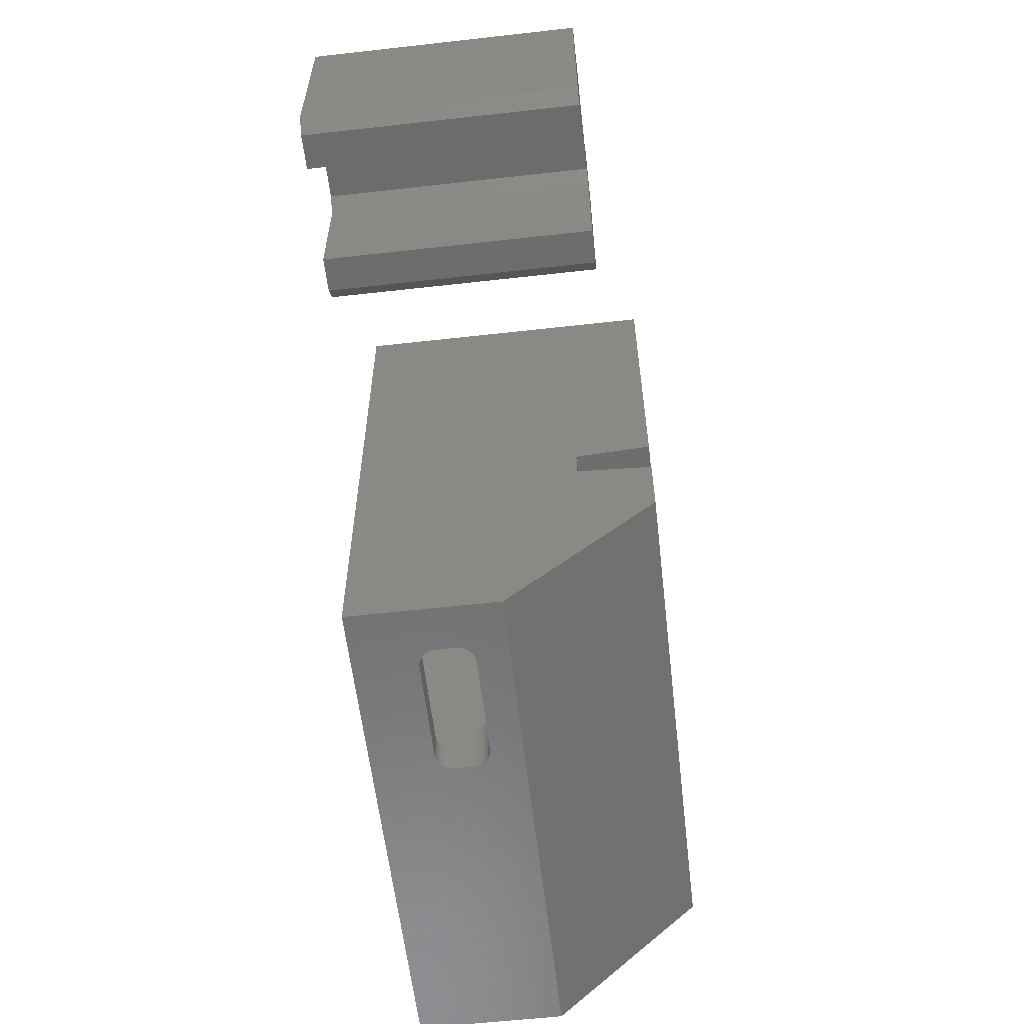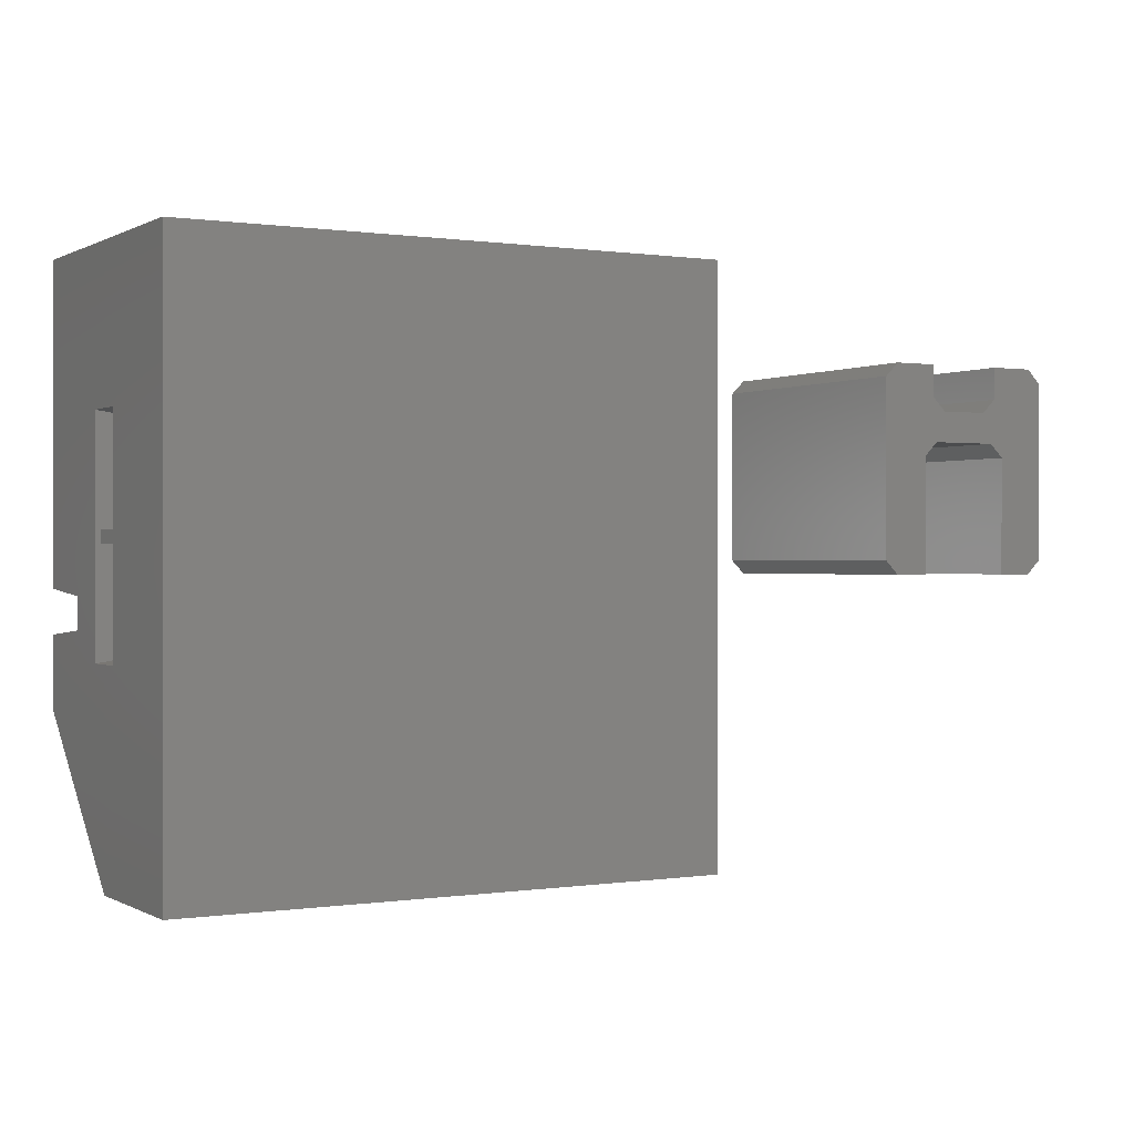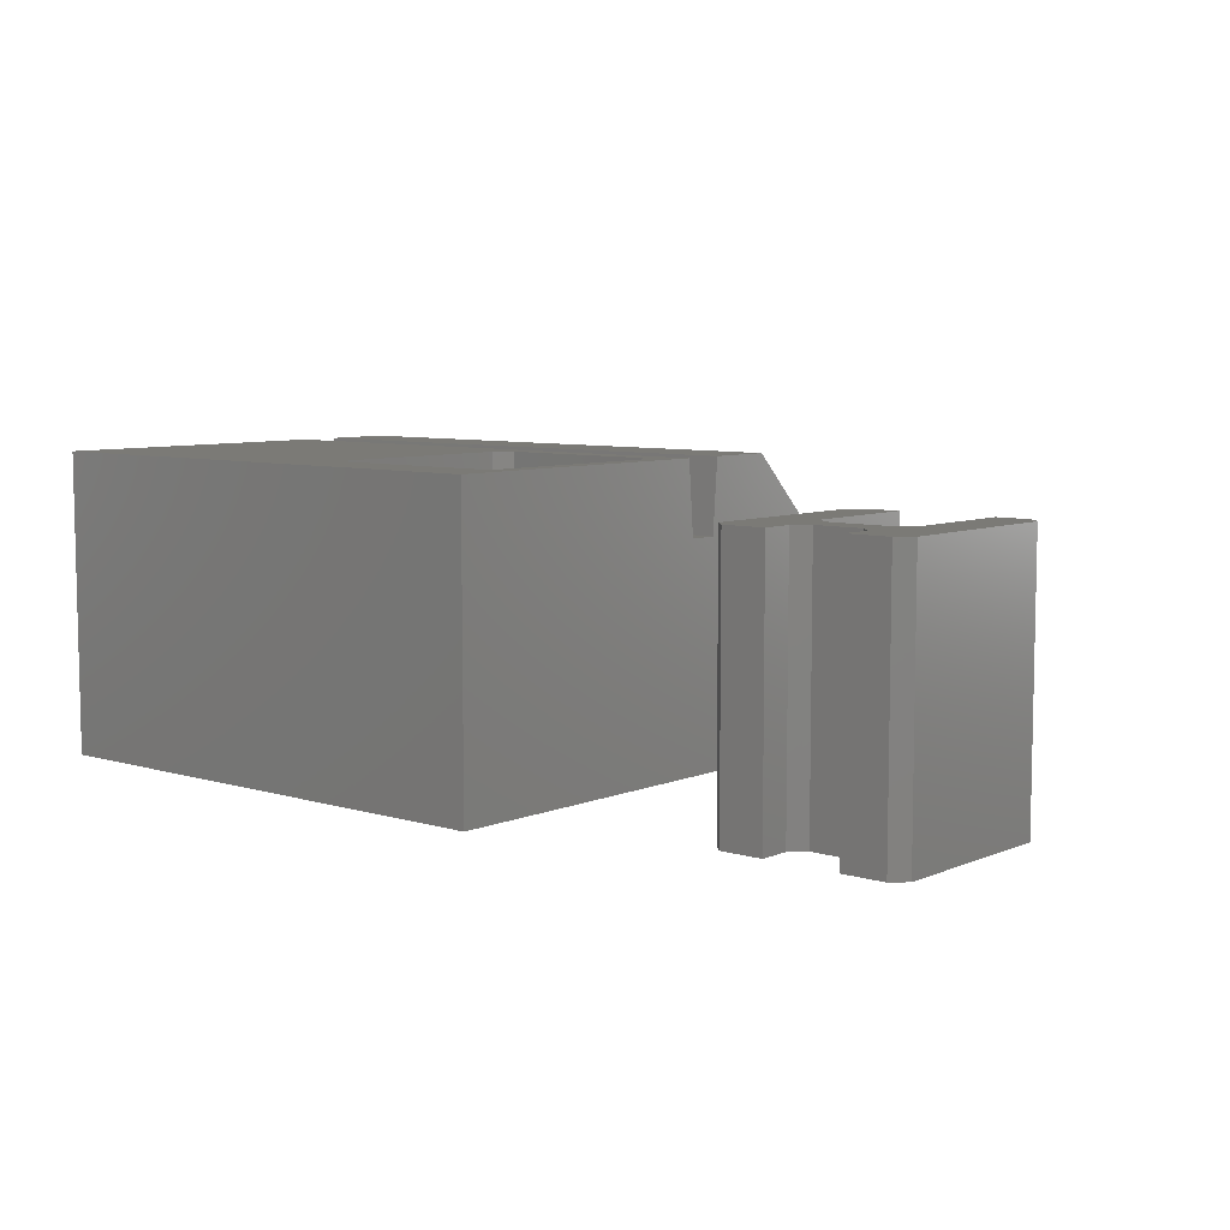
<metadata>
{"format":"stl","ext":"stl","renderer":"f3d","projection":"perspective","resolution":1024,"background":"white","views":[{"elev":-58.9,"azim":-83.4,"up":"+Y"},{"elev":0.2,"azim":150.6,"up":"+Y"},{"elev":7.3,"azim":-139.4,"up":"+Z"}]}
</metadata>
<code>
# stl→obj: 330 verts, 668 faces
v -17.6 -1.7 5
v 17.6 -3.701 5
v 17.6 -1.7 5
v -17.6 -3.701 5
v -17.6 -4.1 10
v 17.6 -4.1 10
v 17.6 -1.302 10
v -17.6 -1.302 10
v 16.77 9.005 -1.675
v 17.6 -5.522 -1.675
v 17.6 9.121 -1.675
v 16.77 -5.406 -1.675
v 15.98 8.868 -1.675
v 15.98 -5.269 -1.675
v 15.34 8.74 -1.675
v 15.34 -5.141 -1.675
v 14.78 8.628 -1.675
v 14.78 -5.029 -1.675
v 14.22 8.534 -1.675
v 14.22 -4.935 -1.675
v 13.6 8.462 -1.675
v 13.6 -4.864 -1.675
v 12.83 8.416 -1.675
v 12.83 -4.817 -1.675
v 11.84 8.4 -1.675
v 11.84 -4.801 -1.675
v 10.86 8.431 -1.675
v 10.86 -4.832 -1.675
v 10.1 8.513 -1.675
v 10.1 -4.914 -1.675
v 3.055 3.364 -1.675
v 9.482 8.629 -1.675
v 3.027 1.799 -1.675
v 3.137 4.855 -1.675
v 8.352 8.904 -1.675
v 3.055 0.2344 -1.675
v 7.692 9.029 -1.675
v 9.482 -5.03 -1.675
v 3.275 6.2 -1.675
v 6.88 9.117 -1.675
v 3.137 -1.257 -1.675
v 5.837 9.15 -1.675
v 8.352 -5.305 -1.675
v 5.086 8.998 -1.675
v 5.465 9.11 -1.675
v 7.692 -5.43 -1.675
v 4.722 8.826 -1.675
v 3.275 -2.601 -1.675
v 3.473 7.338 -1.675
v 6.88 -5.518 -1.675
v 4.381 8.604 -1.675
v 5.837 -5.551 -1.675
v 4.074 8.339 -1.675
v 3.473 -3.739 -1.675
v 3.809 8.036 -1.675
v 4.722 -5.227 -1.675
v 3.602 7.696 -1.675
v 5.086 -5.399 -1.675
v 5.465 -5.511 -1.675
v 4.381 -5.006 -1.675
v 4.074 -4.741 -1.675
v 3.809 -4.437 -1.675
v 3.602 -4.098 -1.675
v 16.77 -5.406 1.675
v 17.6 9.121 1.675
v 17.6 -5.522 1.675
v 16.77 9.005 1.675
v 15.98 -5.269 1.675
v 15.98 8.868 1.675
v 15.34 -5.141 1.675
v 15.34 8.74 1.675
v 14.78 -5.029 1.675
v 14.78 8.628 1.675
v 14.22 -4.935 1.675
v 14.22 8.534 1.675
v 13.6 -4.864 1.675
v 13.6 8.462 1.675
v 12.83 -4.817 1.675
v 12.83 8.416 1.675
v 11.84 -4.801 1.675
v 11.84 8.4 1.675
v 10.86 -4.832 1.675
v 10.86 8.431 1.675
v 10.1 -4.914 1.675
v 10.1 8.513 1.675
v 3.055 0.2344 1.675
v 9.482 -5.03 1.675
v 3.027 1.799 1.675
v 3.137 -1.257 1.675
v 8.352 -5.305 1.675
v 3.055 3.364 1.675
v 7.692 -5.43 1.675
v 9.482 8.629 1.675
v 3.275 -2.601 1.675
v 6.88 -5.518 1.675
v 3.137 4.855 1.675
v 5.837 -5.551 1.675
v 8.352 8.904 1.675
v 5.086 -5.399 1.675
v 5.465 -5.511 1.675
v 7.692 9.029 1.675
v 4.722 -5.227 1.675
v 3.275 6.2 1.675
v 3.473 -3.739 1.675
v 6.88 9.117 1.675
v 4.381 -5.006 1.675
v 5.837 9.15 1.675
v 4.074 -4.741 1.675
v 3.473 7.338 1.675
v 3.809 -4.437 1.675
v 4.722 8.826 1.675
v 3.602 -4.098 1.675
v 5.086 8.998 1.675
v 5.465 9.11 1.675
v 4.381 8.604 1.675
v 4.074 8.339 1.675
v 3.809 8.036 1.675
v 3.602 7.696 1.675
v 17.6 9.121 0
v 17.6 -5.522 0
v -17.6 -15.46 3.241
v 17.6 -8.7 10
v -17.6 -8.7 10
v 17.6 -18.7 0
v 17.6 18.7 0
v 17.6 18.7 -10
v 17.6 -18.7 -10
v 17.6 18.7 10
v -6.3 -18.7 -2.15
v -17.6 -18.7 0
v -13.3 -18.7 -2.15
v -13.49 -18.7 -2.165
v -13.67 -18.7 -2.209
v -13.84 -18.7 -2.281
v -14.01 -18.7 -2.379
v -14.15 -18.7 -2.501
v -14.27 -18.7 -2.645
v -14.37 -18.7 -2.805
v -14.44 -18.7 -2.979
v -14.49 -18.7 -3.162
v -14.5 -18.7 -3.35
v -14.5 -18.7 -4.56
v -17.6 -18.7 -10
v -14.49 -18.7 -4.748
v -14.44 -18.7 -4.931
v -14.37 -18.7 -5.105
v -13.3 -18.7 -5.76
v -6.3 -18.7 -5.76
v -13.49 -18.7 -5.745
v -13.67 -18.7 -5.701
v -13.84 -18.7 -5.629
v -14.01 -18.7 -5.531
v -14.15 -18.7 -5.409
v -14.27 -18.7 -5.265
v -6.112 -18.7 -2.165
v -5.929 -18.7 -2.209
v -5.755 -18.7 -2.281
v -5.595 -18.7 -2.379
v -5.451 -18.7 -2.501
v -5.329 -18.7 -2.645
v -5.231 -18.7 -2.805
v -5.159 -18.7 -2.979
v -5.115 -18.7 -3.162
v -5.1 -18.7 -3.35
v -5.1 -18.7 -4.56
v -5.115 -18.7 -4.748
v -5.159 -18.7 -4.931
v -5.231 -18.7 -5.105
v -5.329 -18.7 -5.265
v -5.451 -18.7 -5.409
v -5.595 -18.7 -5.531
v -5.755 -18.7 -5.629
v -5.929 -18.7 -5.701
v -6.112 -18.7 -5.745
v -17.6 18.7 -10
v -3.4 13.89 10
v -4.4 14.89 10
v -17.6 18.7 10
v -16.2 13.89 10
v -15.2 14.89 10
v -3.4 1.339 10
v -4.4 0.3394 10
v -15.2 0.3394 10
v -16.2 1.339 10
v 9.889 2.199 0.5
v 9.889 2.199 -0.5
v 7.756 2.199 0
v 3.8 2.199 -1.3
v 10.6 2.199 -0.4
v 10.6 2.199 0.4
v 11.31 2.199 0.5
v 11.31 2.199 -0.5
v 4.6 2.199 0.4438
v 17.4 2.199 -1.3
v 13.44 2.199 0
v 16.6 2.199 -0.4438
v 17.4 2.199 1.3
v 3.8 2.199 1.3
v 16.6 2.199 0.4438
v 4.6 2.199 -0.4438
v 11.31 1.399 -0.5
v 11.31 1.399 0.5
v 10.6 1.399 0.4
v 9.889 1.399 0.5
v 9.889 1.399 -0.5
v 13.44 1.399 0
v 16.6 1.399 0.4438
v 10.6 1.399 -0.4
v 3.8 1.399 -1.3
v 7.756 1.399 0
v 4.6 1.399 -0.4438
v 3.8 1.399 1.3
v 17.4 1.399 1.3
v 4.6 1.399 0.4438
v 16.6 1.399 -0.4438
v 17.4 1.399 -1.3
v -5.329 -14.46 -2.645
v -5.231 -14.46 -2.805
v -14.01 -14.46 -2.379
v -14.15 -14.46 -2.501
v -5.231 -16.71 -5.105
v -5.329 -16.71 -5.265
v -6.112 -16.71 -5.745
v -5.929 -16.71 -5.701
v -14.01 -16.71 -5.531
v -13.84 -16.71 -5.629
v -13.49 -16.71 -5.745
v -13.3 -16.71 -5.76
v -6.112 -14.46 -2.165
v -6.3 -14.46 -2.15
v -6.3 -16.71 -5.76
v -14.15 -16.71 -5.409
v -14.27 -16.71 -5.265
v -13.67 -14.46 -2.209
v -13.84 -14.46 -2.281
v -13.67 -16.71 -5.701
v -5.755 -16.71 -5.629
v -5.1 -16.71 -4.56
v -5.1 -16.71 -4.15
v -5.1 -14.46 -3.35
v -5.1 -14.46 -4.15
v -5.159 -16.71 -4.931
v -13.3 -14.46 -2.15
v -14.44 -14.46 -2.979
v -14.37 -14.46 -2.805
v -14.5 -14.46 -3.35
v -14.49 -14.46 -3.162
v -5.115 -16.71 -4.748
v -13.49 -14.46 -2.165
v -14.27 -14.46 -2.645
v -5.595 -14.46 -2.379
v -5.755 -14.46 -2.281
v -5.929 -14.46 -2.209
v -14.44 -16.71 -4.931
v -14.49 -16.71 -4.748
v -5.159 -14.46 -2.979
v -5.451 -14.46 -2.501
v -5.595 -16.71 -5.531
v -14.37 -16.71 -5.105
v -5.451 -16.71 -5.409
v -5.115 -14.46 -3.162
v -14.5 -16.71 -4.56
v -14.5 -16.71 -4.15
v -14.5 -14.46 -4.15
v -4.2 -0.07057 -7.65
v -4.2 0.5394 -7.65
v -4.2 1.349 -7.65
v -4.2 -5.161 -2.15
v -4.2 0.5394 3.55
v -4.2 -14.46 -4.15
v -4.2 -16.71 -7.65
v -4.2 -16.71 -4.15
v -4.2 -14.46 -2.15
v -15.4 -14.46 -2.15
v -15.4 -5.161 -2.15
v -15.4 -0.07057 -7.65
v -15.4 -16.71 -7.65
v -15.4 0.5394 -7.65
v -15.4 0.5394 3.55
v -15.4 -14.46 -4.15
v -15.4 -16.71 -4.15
v -15.4 1.349 -7.65
v -3.4 1.339 -7.65
v -3.4 13.89 -7.65
v -16.2 13.89 -7.65
v -16.2 1.339 -7.65
v -4.4 0.3394 3.35
v -15.2 14.89 -7.65
v -4.4 14.89 -7.65
v -15.2 0.3394 3.35
v -38.95 8.051 -10
v -34.45 8.051 7.65
v -38.95 8.051 7.65
v -34.45 8.051 -10
v -39.85 -0.5 7.65
v -39.85 7.151 -10
v -39.85 7.151 7.65
v -39.85 -0.5 -10
v -33.55 -0.5 -10
v -33.55 7.151 7.65
v -33.55 7.151 -10
v -33.55 -0.5 7.65
v -38.3 10.05 7.65
v -39.2 10.95 -10
v -39.2 10.95 7.65
v -38.3 10.05 -10
v -39.2 13.05 -10
v -39.2 13.05 7.65
v -35.1 10.05 -10
v -34.2 10.95 7.65
v -34.2 10.95 -10
v -35.1 10.05 7.65
v -34.2 13.05 7.65
v -34.2 13.05 -10
v -42.1 -0.5 -10
v -43 0.4 7.65
v -43 0.4 -10
v -42.1 -0.5 7.65
v -31.3 -0.5 7.65
v -30.4 0.4 -10
v -30.4 0.4 7.65
v -31.3 -0.5 -10
v -30.4 12.15 7.65
v -31.3 13.05 -10
v -31.3 13.05 7.65
v -30.4 12.15 -10
v -43 12.15 -10
v -42.1 13.05 7.65
v -42.1 13.05 -10
v -43 12.15 7.65
f 1 2 3
f 2 1 4
f 2 5 6
f 5 2 4
f 1 7 8
f 7 1 3
f 9 10 11
f 9 12 10
f 13 12 9
f 13 14 12
f 15 14 13
f 15 16 14
f 17 16 15
f 17 18 16
f 19 18 17
f 19 20 18
f 21 20 19
f 21 22 20
f 23 22 21
f 23 24 22
f 25 24 23
f 25 26 24
f 27 26 25
f 27 28 26
f 29 28 27
f 29 30 28
f 31 29 32
f 29 33 30
f 34 32 35
f 36 30 33
f 34 35 37
f 30 36 38
f 39 37 40
f 41 38 36
f 39 40 42
f 38 41 43
f 44 42 45
f 43 41 46
f 47 42 44
f 48 46 41
f 42 47 49
f 46 48 50
f 49 47 51
f 50 48 52
f 49 51 53
f 54 52 48
f 49 53 55
f 56 52 54
f 49 55 57
f 52 58 59
f 42 49 39
f 29 31 33
f 37 39 34
f 52 56 58
f 32 34 31
f 56 54 60
f 61 54 62
f 62 54 63
f 60 54 61
f 64 65 66
f 64 67 65
f 68 67 64
f 68 69 67
f 70 69 68
f 70 71 69
f 72 71 70
f 72 73 71
f 74 73 72
f 74 75 73
f 76 75 74
f 76 77 75
f 78 77 76
f 78 79 77
f 80 79 78
f 80 81 79
f 82 81 80
f 82 83 81
f 84 83 82
f 84 85 83
f 86 84 87
f 84 88 85
f 89 87 90
f 91 85 88
f 89 90 92
f 85 91 93
f 94 92 95
f 96 93 91
f 94 95 97
f 93 96 98
f 99 97 100
f 98 96 101
f 102 97 99
f 103 101 96
f 97 102 104
f 101 103 105
f 104 102 106
f 105 103 107
f 104 106 108
f 109 107 103
f 104 108 110
f 111 107 109
f 104 110 112
f 107 113 114
f 97 104 94
f 84 86 88
f 92 94 89
f 107 111 113
f 87 89 86
f 111 109 115
f 116 109 117
f 117 109 118
f 115 109 116
f 67 119 65
f 9 119 67
f 119 9 11
f 13 67 69
f 67 13 9
f 15 69 71
f 69 15 13
f 17 71 73
f 71 17 15
f 19 73 75
f 73 19 17
f 21 75 77
f 75 21 19
f 23 77 79
f 77 23 21
f 25 79 81
f 79 25 23
f 27 81 83
f 81 27 25
f 29 83 85
f 83 29 27
f 32 85 93
f 85 32 29
f 35 93 98
f 93 35 32
f 37 98 101
f 98 37 35
f 40 101 105
f 101 40 37
f 42 105 107
f 105 42 40
f 45 107 114
f 107 45 42
f 44 114 113
f 114 44 45
f 47 113 111
f 113 47 44
f 51 111 115
f 111 51 47
f 53 115 116
f 115 53 51
f 117 53 116
f 53 117 55
f 118 55 117
f 55 118 57
f 109 57 118
f 57 109 49
f 103 49 109
f 49 103 39
f 96 39 103
f 39 96 34
f 91 34 96
f 34 91 31
f 88 31 91
f 31 88 33
f 86 33 88
f 33 86 36
f 89 36 86
f 36 89 41
f 94 41 89
f 41 94 48
f 104 48 94
f 48 104 54
f 112 54 104
f 54 112 63
f 110 63 112
f 63 110 62
f 108 62 110
f 62 108 61
f 60 108 106
f 108 60 61
f 56 106 102
f 106 56 60
f 58 102 99
f 102 58 56
f 59 99 100
f 99 59 58
f 52 100 97
f 100 52 59
f 50 97 95
f 97 50 52
f 46 95 92
f 95 46 50
f 43 92 90
f 92 43 46
f 38 90 87
f 90 38 43
f 30 87 84
f 87 30 38
f 28 84 82
f 84 28 30
f 26 82 80
f 82 26 28
f 24 80 78
f 80 24 26
f 22 78 76
f 78 22 24
f 20 76 74
f 76 20 22
f 18 74 72
f 74 18 20
f 16 72 70
f 72 16 18
f 14 70 68
f 70 14 16
f 12 68 64
f 68 12 14
f 120 64 66
f 12 120 10
f 120 12 64
f 121 122 123
f 122 121 124
f 120 124 10
f 11 125 119
f 125 11 126
f 10 126 11
f 127 10 124
f 10 127 126
f 65 125 128
f 125 65 119
f 7 65 128
f 3 65 7
f 66 3 2
f 3 66 65
f 122 2 6
f 2 122 66
f 124 66 122
f 66 124 120
f 129 130 131
f 130 132 131
f 130 133 132
f 130 134 133
f 130 135 134
f 130 136 135
f 130 137 136
f 130 138 137
f 130 139 138
f 130 140 139
f 130 141 140
f 130 142 141
f 143 142 130
f 142 143 144
f 144 143 145
f 145 143 146
f 147 143 148
f 149 143 147
f 150 143 149
f 151 143 150
f 152 143 151
f 153 143 152
f 154 143 153
f 146 143 154
f 155 130 129
f 130 155 124
f 156 124 155
f 157 124 156
f 158 124 157
f 159 124 158
f 160 124 159
f 161 124 160
f 162 124 161
f 163 124 162
f 164 124 163
f 165 124 164
f 127 165 166
f 127 166 167
f 127 167 168
f 127 168 169
f 127 169 170
f 127 170 171
f 127 171 172
f 127 172 173
f 143 174 148
f 127 174 143
f 174 127 173
f 165 127 124
f 121 130 124
f 143 126 127
f 126 143 175
f 5 122 6
f 122 5 123
f 128 176 7
f 128 177 176
f 178 177 128
f 8 179 178
f 180 178 179
f 177 178 180
f 181 7 176
f 182 7 181
f 8 182 183
f 182 8 7
f 184 8 183
f 179 8 184
f 185 186 187
f 188 187 186
f 189 185 190
f 191 192 190
f 185 187 193
f 186 185 189
f 194 195 196
f 190 192 189
f 197 191 198
f 195 197 199
f 197 196 199
f 192 194 186
f 195 194 192
f 194 196 197
f 185 198 191
f 193 198 185
f 200 198 193
f 188 186 194
f 200 188 198
f 187 188 200
f 197 195 191
f 192 191 195
f 201 202 203
f 204 205 203
f 202 206 207
f 201 203 208
f 209 210 211
f 203 205 208
f 212 204 213
f 210 212 214
f 212 211 214
f 205 209 201
f 210 209 205
f 209 211 212
f 202 213 204
f 207 213 202
f 215 213 207
f 216 201 209
f 215 216 213
f 201 216 215
f 212 210 204
f 205 204 210
f 202 201 206
f 206 201 215
f 198 213 197
f 213 198 212
f 209 198 188
f 198 209 212
f 209 194 216
f 194 209 188
f 213 194 197
f 194 213 216
f 186 201 192
f 201 186 205
f 205 189 208
f 189 205 186
f 208 192 201
f 192 208 189
f 195 215 196
f 215 195 206
f 206 199 207
f 199 206 195
f 215 199 196
f 199 215 207
f 200 210 187
f 210 200 211
f 214 200 193
f 200 214 211
f 214 187 210
f 187 214 193
f 190 202 191
f 202 190 203
f 185 203 190
f 203 185 204
f 204 191 202
f 191 204 185
f 161 217 218
f 217 161 160
f 136 219 135
f 219 136 220
f 169 221 222
f 221 169 168
f 223 173 224
f 173 223 174
f 225 151 226
f 151 225 152
f 227 147 228
f 147 227 149
f 129 229 155
f 229 129 230
f 228 148 231
f 148 228 147
f 232 152 225
f 152 232 153
f 231 174 223
f 174 231 148
f 154 232 233
f 232 154 153
f 134 234 133
f 234 134 235
f 236 149 227
f 149 236 150
f 224 172 237
f 172 224 173
f 238 165 239
f 239 240 241
f 164 239 165
f 239 164 240
f 226 150 236
f 150 226 151
f 168 242 221
f 242 168 167
f 131 230 129
f 230 131 243
f 138 244 245
f 244 138 139
f 140 246 247
f 246 140 141
f 166 238 248
f 238 166 165
f 167 248 242
f 248 167 166
f 139 247 244
f 247 139 140
f 132 243 131
f 243 132 249
f 137 245 250
f 245 137 138
f 157 251 158
f 251 157 252
f 135 235 134
f 235 135 219
f 155 253 156
f 253 155 229
f 144 254 255
f 254 144 145
f 162 218 256
f 218 162 161
f 158 257 159
f 257 158 251
f 156 252 157
f 252 156 253
f 237 171 258
f 171 237 172
f 146 233 259
f 233 146 154
f 133 249 132
f 249 133 234
f 145 259 254
f 259 145 146
f 258 170 260
f 170 258 171
f 164 261 240
f 261 164 163
f 136 250 220
f 250 136 137
f 142 255 262
f 255 142 144
f 246 263 264
f 141 263 246
f 142 263 141
f 263 142 262
f 160 257 217
f 257 160 159
f 163 256 261
f 256 163 162
f 170 222 260
f 222 170 169
f 265 266 267
f 268 266 265
f 266 268 269
f 265 270 268
f 271 270 265
f 270 271 272
f 268 270 273
f 274 268 273
f 268 274 275
f 276 271 265
f 271 276 277
f 275 278 279
f 278 275 276
f 280 275 274
f 275 280 276
f 277 280 281
f 280 277 276
f 282 278 276
f 273 230 274
f 273 229 230
f 273 253 229
f 273 252 253
f 273 251 252
f 273 257 251
f 273 217 257
f 273 218 217
f 273 256 218
f 273 261 256
f 270 261 273
f 261 270 240
f 240 270 241
f 243 274 230
f 249 274 243
f 234 274 249
f 235 274 234
f 219 274 235
f 220 274 219
f 250 274 220
f 245 274 250
f 244 274 245
f 247 274 244
f 280 247 246
f 280 246 264
f 247 280 274
f 281 264 263
f 264 281 280
f 239 270 272
f 270 239 241
f 272 238 239
f 272 248 238
f 272 242 248
f 272 221 242
f 271 221 272
f 221 271 222
f 231 271 228
f 223 271 231
f 224 271 223
f 237 271 224
f 258 271 237
f 260 271 258
f 222 271 260
f 262 281 263
f 255 281 262
f 254 281 255
f 259 281 254
f 277 259 233
f 277 233 232
f 277 228 271
f 259 277 281
f 225 277 232
f 226 277 225
f 236 277 226
f 227 277 236
f 228 277 227
f 283 176 284
f 176 283 181
f 184 285 179
f 285 184 286
f 181 269 182
f 283 269 181
f 269 283 266
f 182 269 287
f 288 177 180
f 177 288 289
f 179 288 180
f 288 179 285
f 287 183 182
f 183 287 290
f 289 176 177
f 176 289 284
f 184 279 286
f 183 279 184
f 279 183 290
f 286 279 278
f 284 267 283
f 285 284 289
f 285 289 288
f 284 285 267
f 267 285 282
f 286 282 285
f 282 286 278
f 283 267 266
f 282 265 267
f 265 282 276
f 287 268 290
f 268 287 269
f 290 275 279
f 275 290 268
f 1 178 175
f 178 1 8
f 143 1 175
f 4 123 5
f 4 121 123
f 1 143 4
f 4 143 121
f 121 143 130
f 125 178 128
f 175 125 126
f 125 175 178
f 291 292 293
f 292 291 294
f 295 296 297
f 296 295 298
f 296 293 297
f 293 296 291
f 299 300 301
f 300 299 302
f 301 292 294
f 292 301 300
f 303 304 305
f 304 303 306
f 305 307 308
f 307 305 304
f 309 310 311
f 310 309 312
f 309 303 312
f 303 309 306
f 311 313 314
f 313 311 310
f 315 316 317
f 316 315 318
f 319 320 321
f 320 319 322
f 323 324 325
f 324 323 326
f 315 295 318
f 295 315 298
f 299 319 302
f 319 299 322
f 321 326 323
f 326 321 320
f 327 328 329
f 328 327 330
f 317 330 327
f 330 317 316
f 307 328 308
f 328 307 329
f 324 313 325
f 313 324 314
f 299 320 322
f 320 301 326
f 320 299 301
f 311 326 301
f 326 311 324
f 324 311 314
f 294 311 301
f 294 309 311
f 294 306 309
f 291 306 294
f 291 304 306
f 296 304 291
f 327 304 296
f 317 298 315
f 298 317 296
f 327 296 317
f 329 304 327
f 304 329 307
f 310 323 325
f 323 300 321
f 302 321 300
f 321 302 319
f 310 325 313
f 323 310 300
f 310 292 300
f 312 292 310
f 303 292 312
f 303 293 292
f 305 293 303
f 305 297 293
f 328 305 308
f 305 328 330
f 305 330 297
f 316 297 330
f 297 316 295
f 295 316 318

</code>
